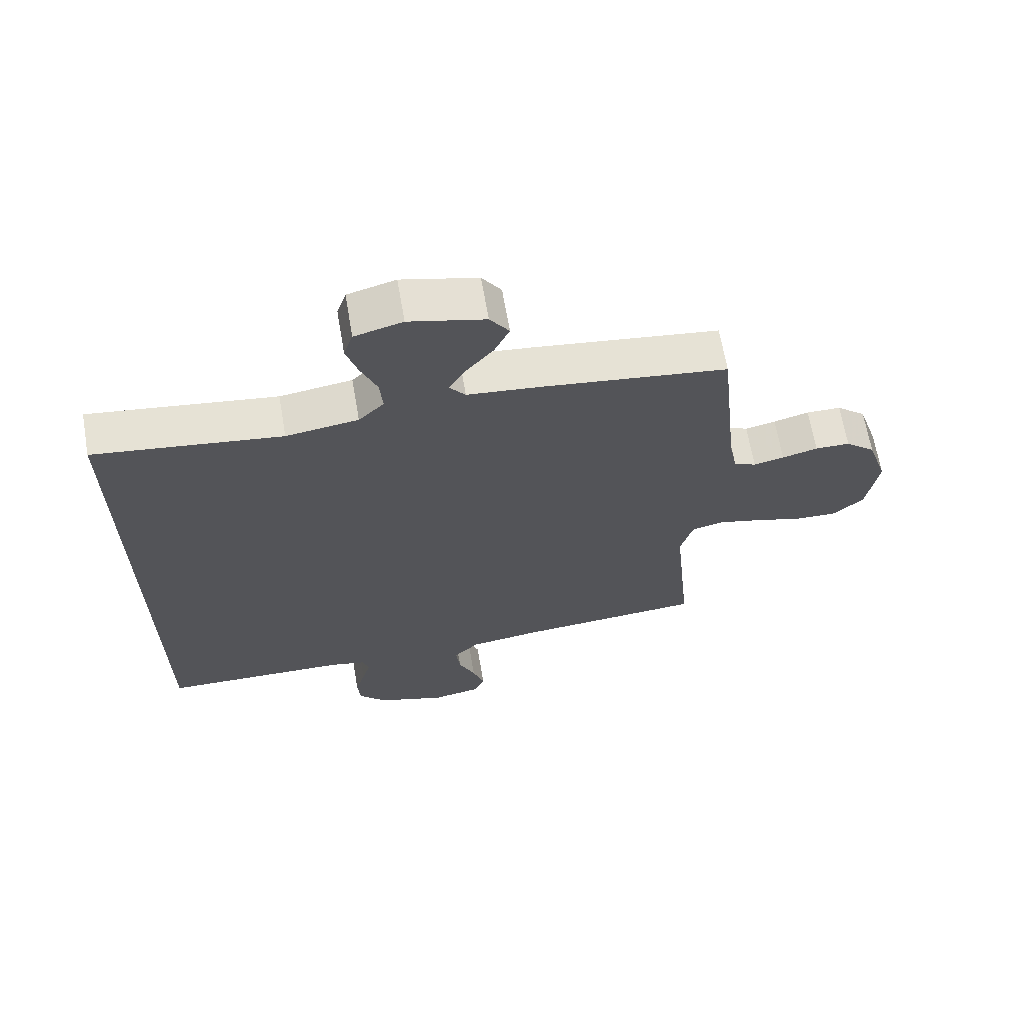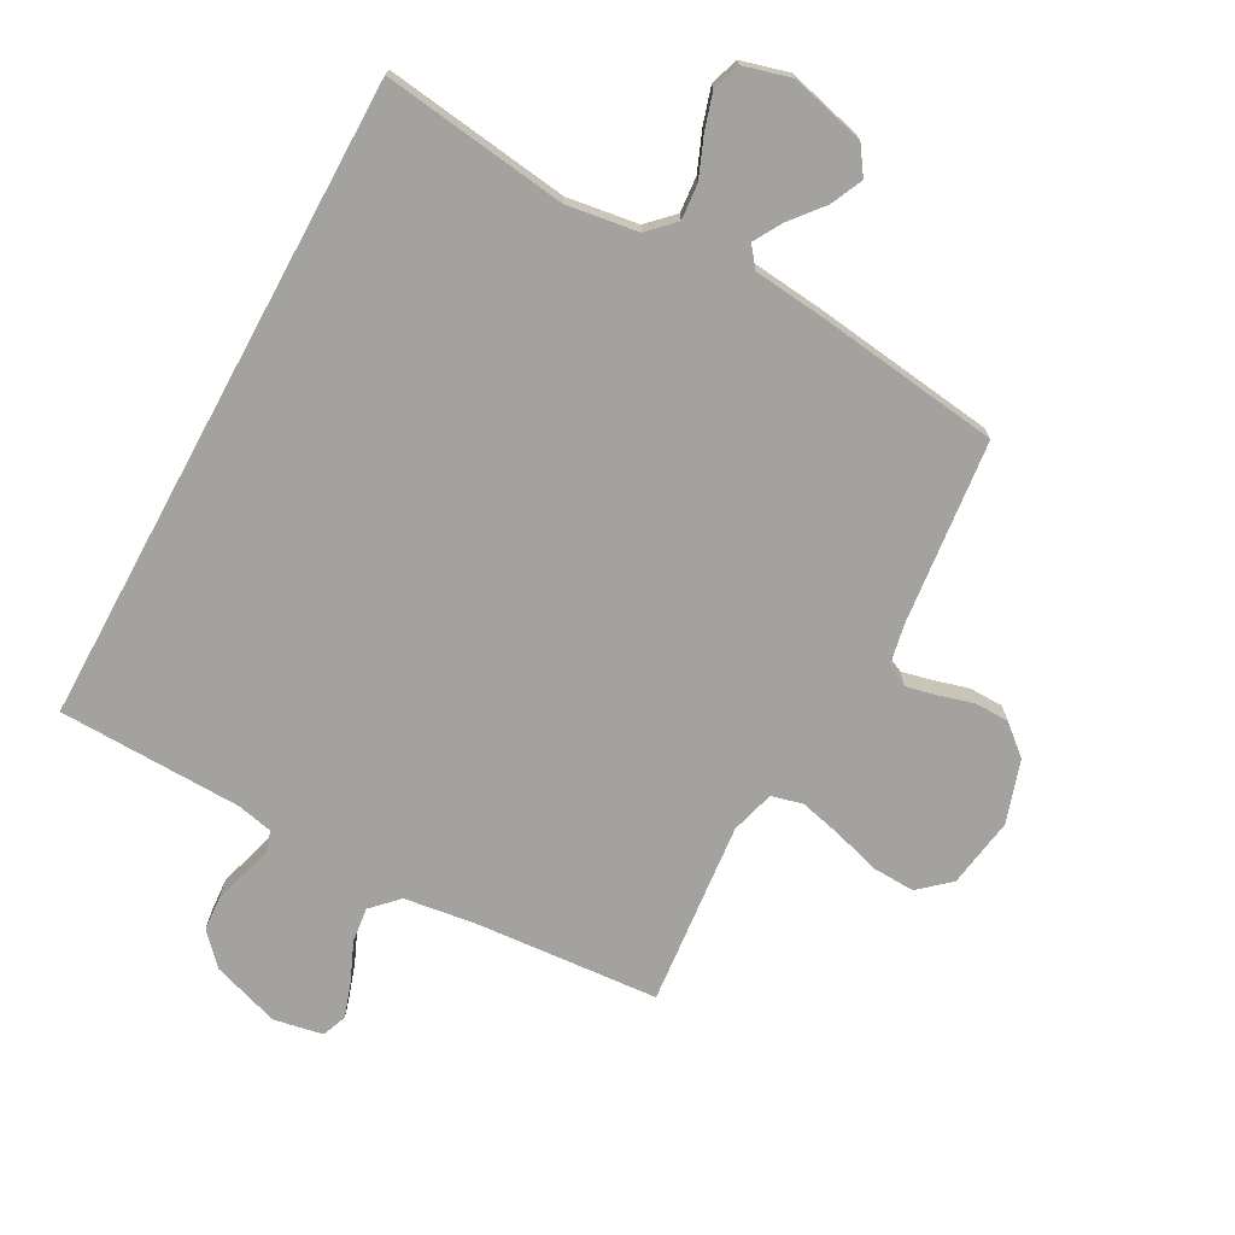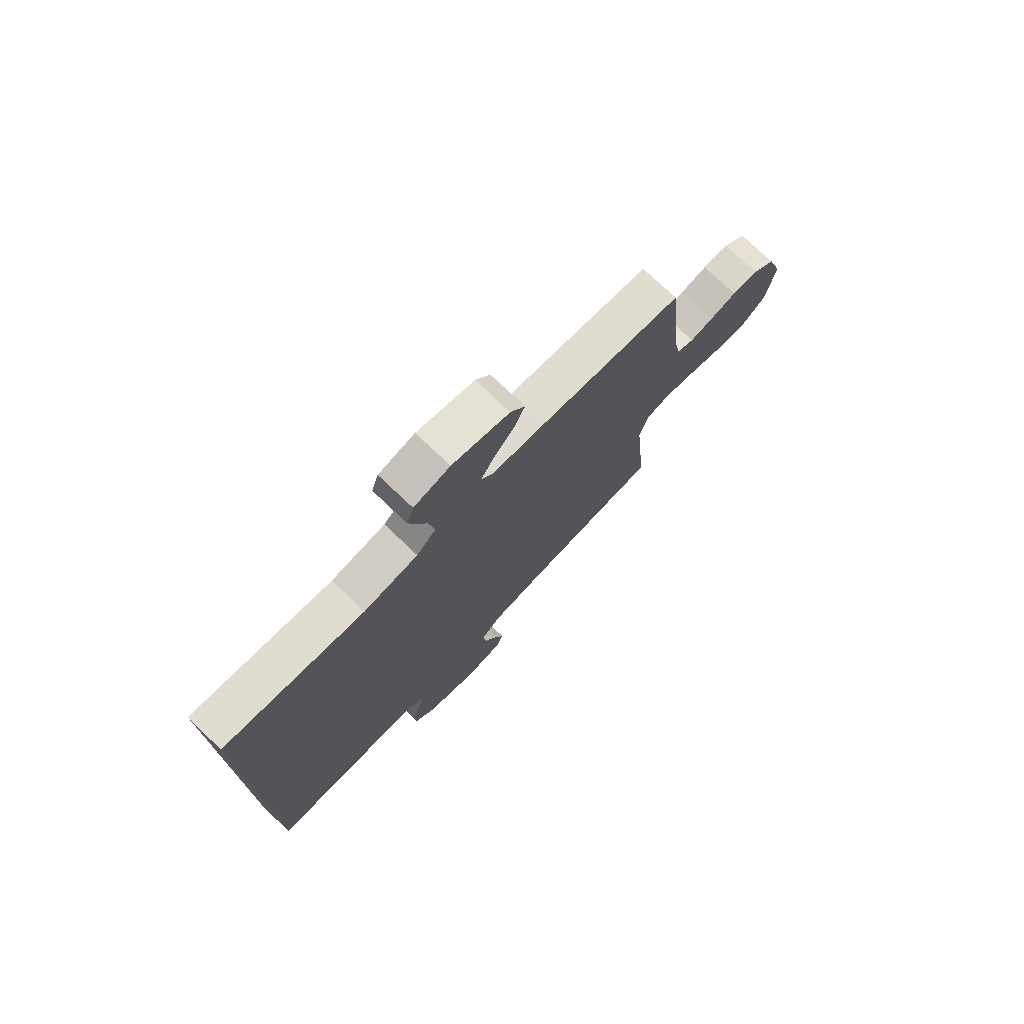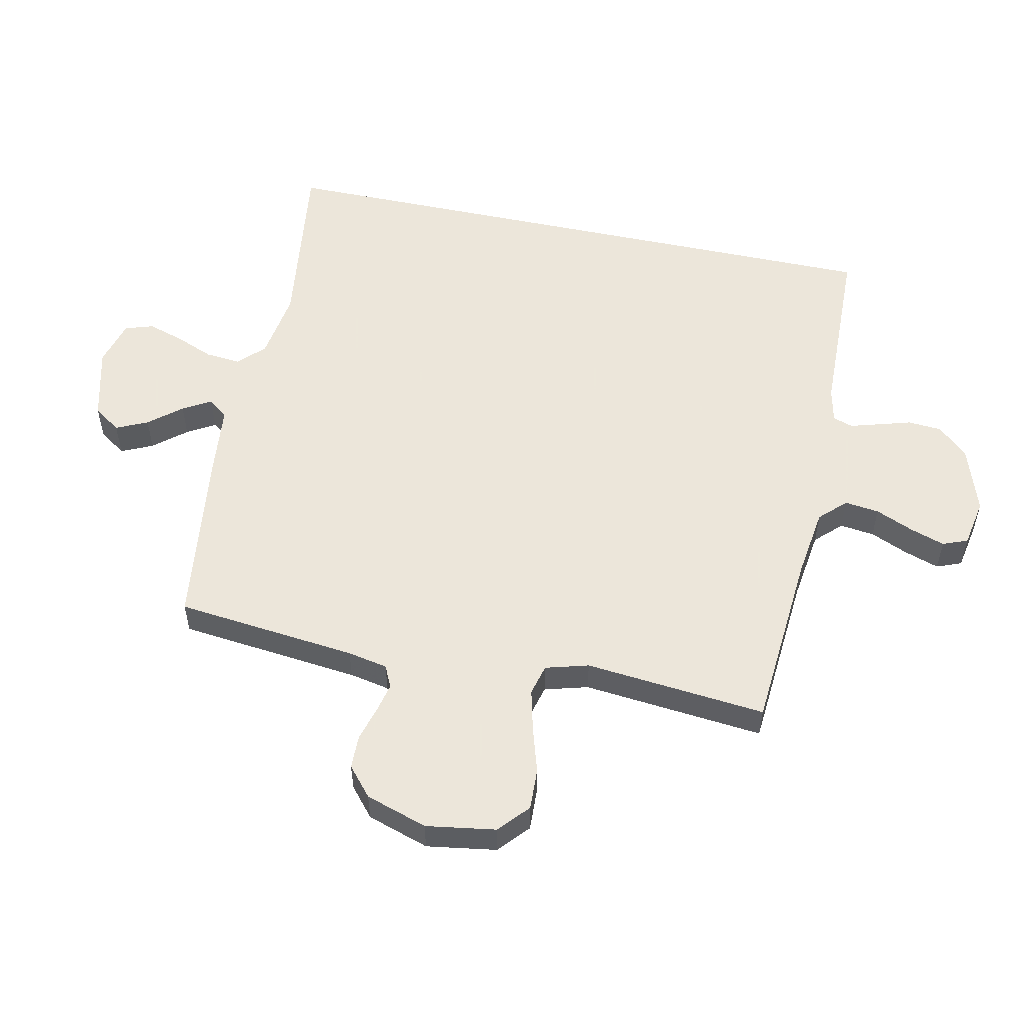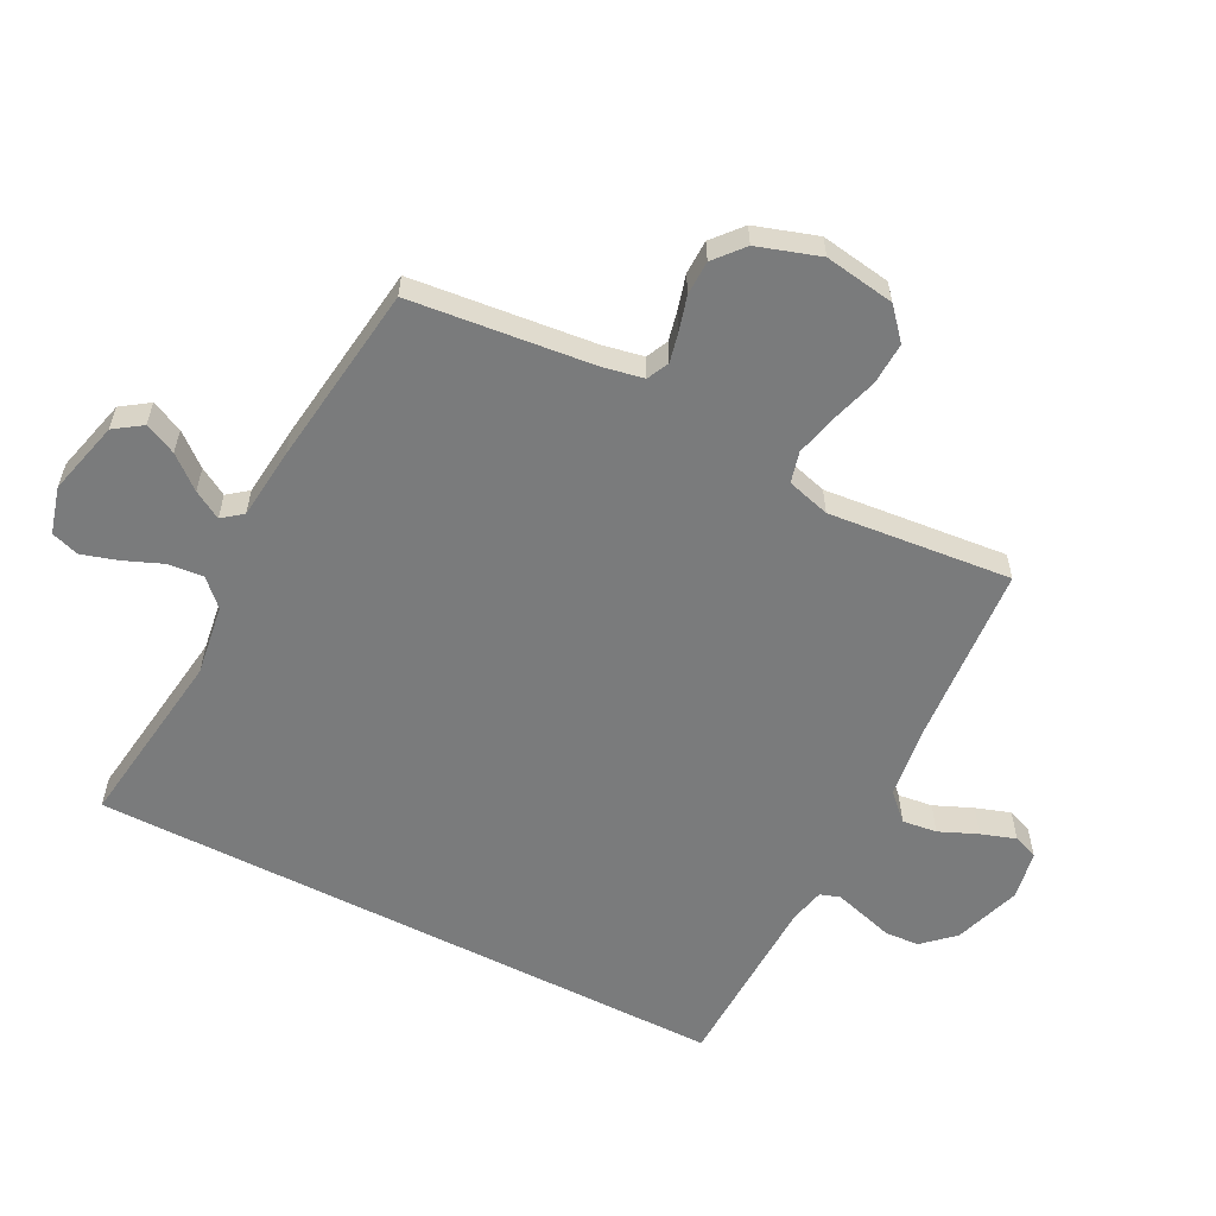
<metadata>
{"format":"obj","ext":"obj","renderer":"f3d","projection":"perspective","resolution":1024,"background":"white","views":[{"elev":66.1,"azim":-9.8,"up":"+Z"},{"elev":-72.6,"azim":-28.5,"up":"+Y"},{"elev":75.6,"azim":-46.4,"up":"+Z"},{"elev":54.2,"azim":102.1,"up":"+Y"},{"elev":-58.3,"azim":62.8,"up":"+Y"}]}
</metadata>
<code>
v 0.5 0.07 0.5
v 0.532 0.07 0.2
v 0.545 0.07 0.134
v 0.581 0.07 0.117
v 0.63 0.07 0.128
v 0.687 0.07 0.144
v 0.743 0.07 0.143
v 0.791 0.07 0.102
v 0.824 0.07 0
v 0.806 0.07 -0.115
v 0.756 0.07 -0.159
v 0.687 0.07 -0.156
v 0.611 0.07 -0.133
v 0.542 0.07 -0.116
v 0.491 0.07 -0.129
v 0.471 0.07 -0.2
v 0.5 0.07 -0.5
v 0.2 0.07 -0.523
v 0.084 0.07 -0.539
v 0.043 0.07 -0.581
v 0.05 0.07 -0.638
v 0.077 0.07 -0.701
v 0.096 0.07 -0.758
v 0.08 0.07 -0.799
v 0 0.07 -0.814
v -0.111 0.07 -0.777
v -0.157 0.07 -0.727
v -0.161 0.07 -0.671
v -0.145 0.07 -0.617
v -0.131 0.07 -0.569
v -0.142 0.07 -0.536
v -0.2 0.07 -0.523
v -0.5 0.07 -0.515
v -0.5 0.07 0.545
v -0.2 0.07 0.505
v -0.084 0.07 0.522
v -0.043 0.07 0.563
v -0.048 0.07 0.621
v -0.074 0.07 0.685
v -0.092 0.07 0.744
v -0.077 0.07 0.79
v 0 0.07 0.811
v 0.122 0.07 0.78
v 0.153 0.07 0.735
v 0.129 0.07 0.683
v 0.085 0.07 0.63
v 0.058 0.07 0.584
v 0.084 0.07 0.551
v 0.2 0.07 0.539
v 0.5 0 0.5
v 0.532 0 0.2
v 0.545 0 0.134
v 0.581 0 0.117
v 0.63 0 0.128
v 0.687 0 0.144
v 0.743 0 0.143
v 0.791 0 0.102
v 0.824 0 0
v 0.806 0 -0.115
v 0.756 0 -0.159
v 0.687 0 -0.156
v 0.611 0 -0.133
v 0.542 0 -0.116
v 0.491 0 -0.129
v 0.471 0 -0.2
v 0.5 0 -0.5
v 0.2 0 -0.523
v 0.084 0 -0.539
v 0.043 0 -0.581
v 0.05 0 -0.638
v 0.077 0 -0.701
v 0.096 0 -0.758
v 0.08 0 -0.799
v 0 0 -0.814
v -0.111 0 -0.777
v -0.157 0 -0.727
v -0.161 0 -0.671
v -0.145 0 -0.617
v -0.131 0 -0.569
v -0.142 0 -0.536
v -0.2 0 -0.523
v -0.5 0 -0.515
v -0.5 0 0.545
v -0.2 0 0.505
v -0.084 0 0.522
v -0.043 0 0.563
v -0.048 0 0.621
v -0.074 0 0.685
v -0.092 0 0.744
v -0.077 0 0.79
v 0 0 0.811
v 0.122 0 0.78
v 0.153 0 0.735
v 0.129 0 0.683
v 0.085 0 0.63
v 0.058 0 0.584
v 0.084 0 0.551
v 0.2 0 0.539
f 48 49 1 2
f 43 44 45 46
f 43 46 47
f 42 43 47
f 41 42 47
f 38 39 40 41
f 38 41 47
f 37 38 47 48
f 32 33 34 35
f 31 32 35 36
f 30 31 36 37
f 26 27 28 29
f 26 29 30
f 21 22 23 24
f 21 24 25 26
f 16 17 18
f 15 16 18 19
f 10 11 12 13
f 10 13 14
f 9 10 14
f 8 9 14 15
f 5 6 7 8
f 4 5 8 15
f 37 48 2 3
f 30 37 3
f 20 21 26 30
f 19 20 30 3
f 3 4 15 19
f 51 50 98 97
f 95 94 93 92
f 96 95 92
f 96 92 91
f 96 91 90
f 90 89 88 87
f 96 90 87
f 97 96 87 86
f 84 83 82 81
f 85 84 81 80
f 86 85 80 79
f 78 77 76 75
f 79 78 75
f 73 72 71 70
f 75 74 73 70
f 67 66 65
f 68 67 65 64
f 62 61 60 59
f 63 62 59
f 63 59 58
f 64 63 58 57
f 57 56 55 54
f 64 57 54 53
f 52 51 97 86
f 52 86 79
f 79 75 70 69
f 52 79 69 68
f 68 64 53 52
f 1 50 51 2
f 2 51 52 3
f 3 52 53 4
f 4 53 54 5
f 5 54 55 6
f 6 55 56 7
f 7 56 57 8
f 8 57 58 9
f 9 58 59 10
f 10 59 60 11
f 11 60 61 12
f 12 61 62 13
f 13 62 63 14
f 14 63 64 15
f 15 64 65 16
f 16 65 66 17
f 17 66 67 18
f 18 67 68 19
f 19 68 69 20
f 20 69 70 21
f 21 70 71 22
f 22 71 72 23
f 23 72 73 24
f 24 73 74 25
f 25 74 75 26
f 26 75 76 27
f 27 76 77 28
f 28 77 78 29
f 29 78 79 30
f 30 79 80 31
f 31 80 81 32
f 32 81 82 33
f 33 82 83 34
f 34 83 84 35
f 35 84 85 36
f 36 85 86 37
f 37 86 87 38
f 38 87 88 39
f 39 88 89 40
f 40 89 90 41
f 41 90 91 42
f 42 91 92 43
f 43 92 93 44
f 44 93 94 45
f 45 94 95 46
f 46 95 96 47
f 47 96 97 48
f 48 97 98 49
f 49 98 50 1

</code>
